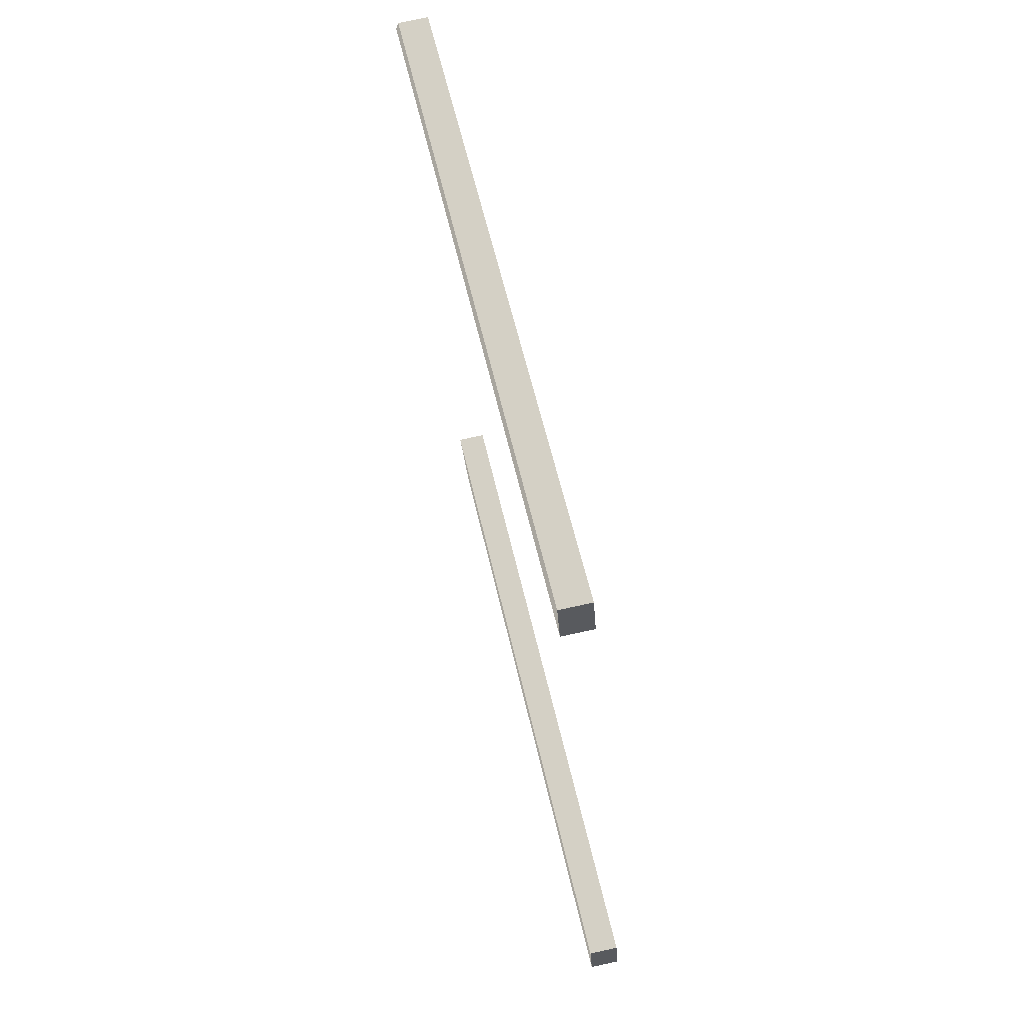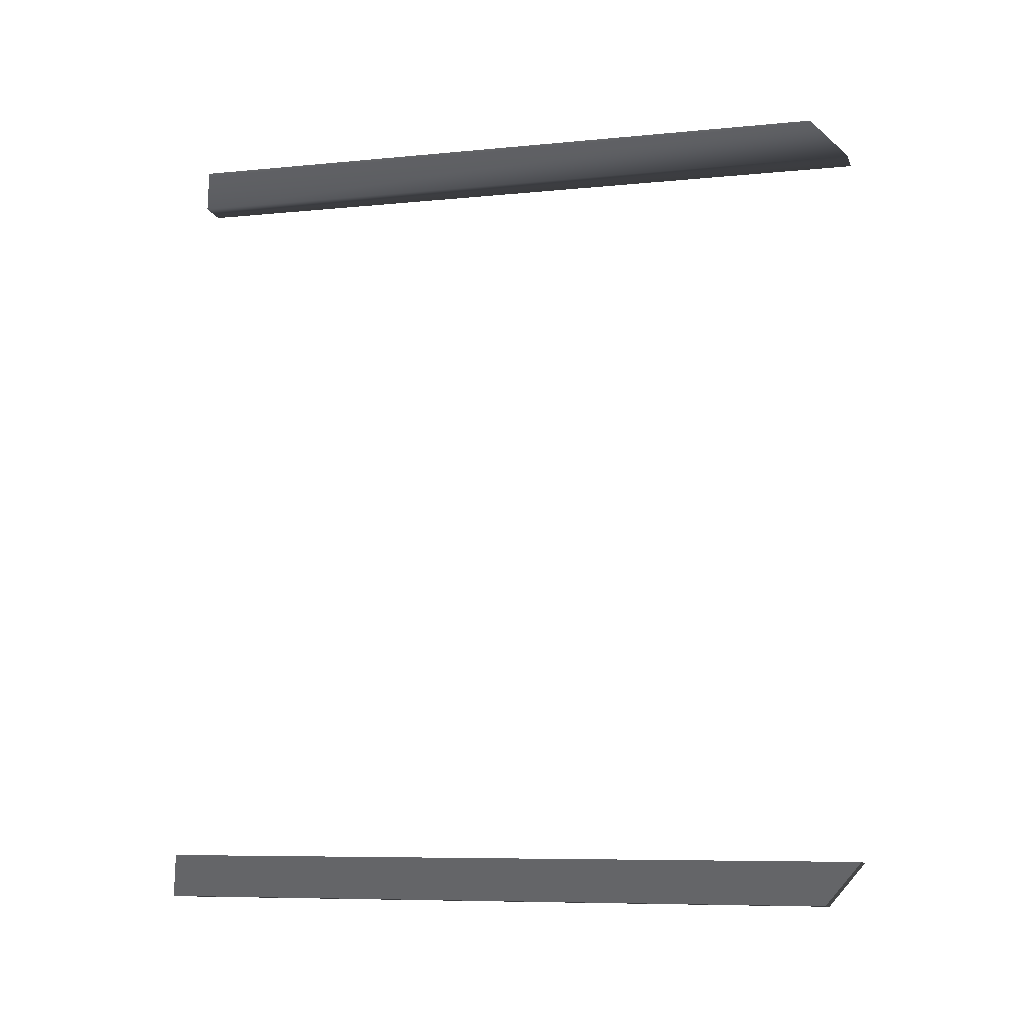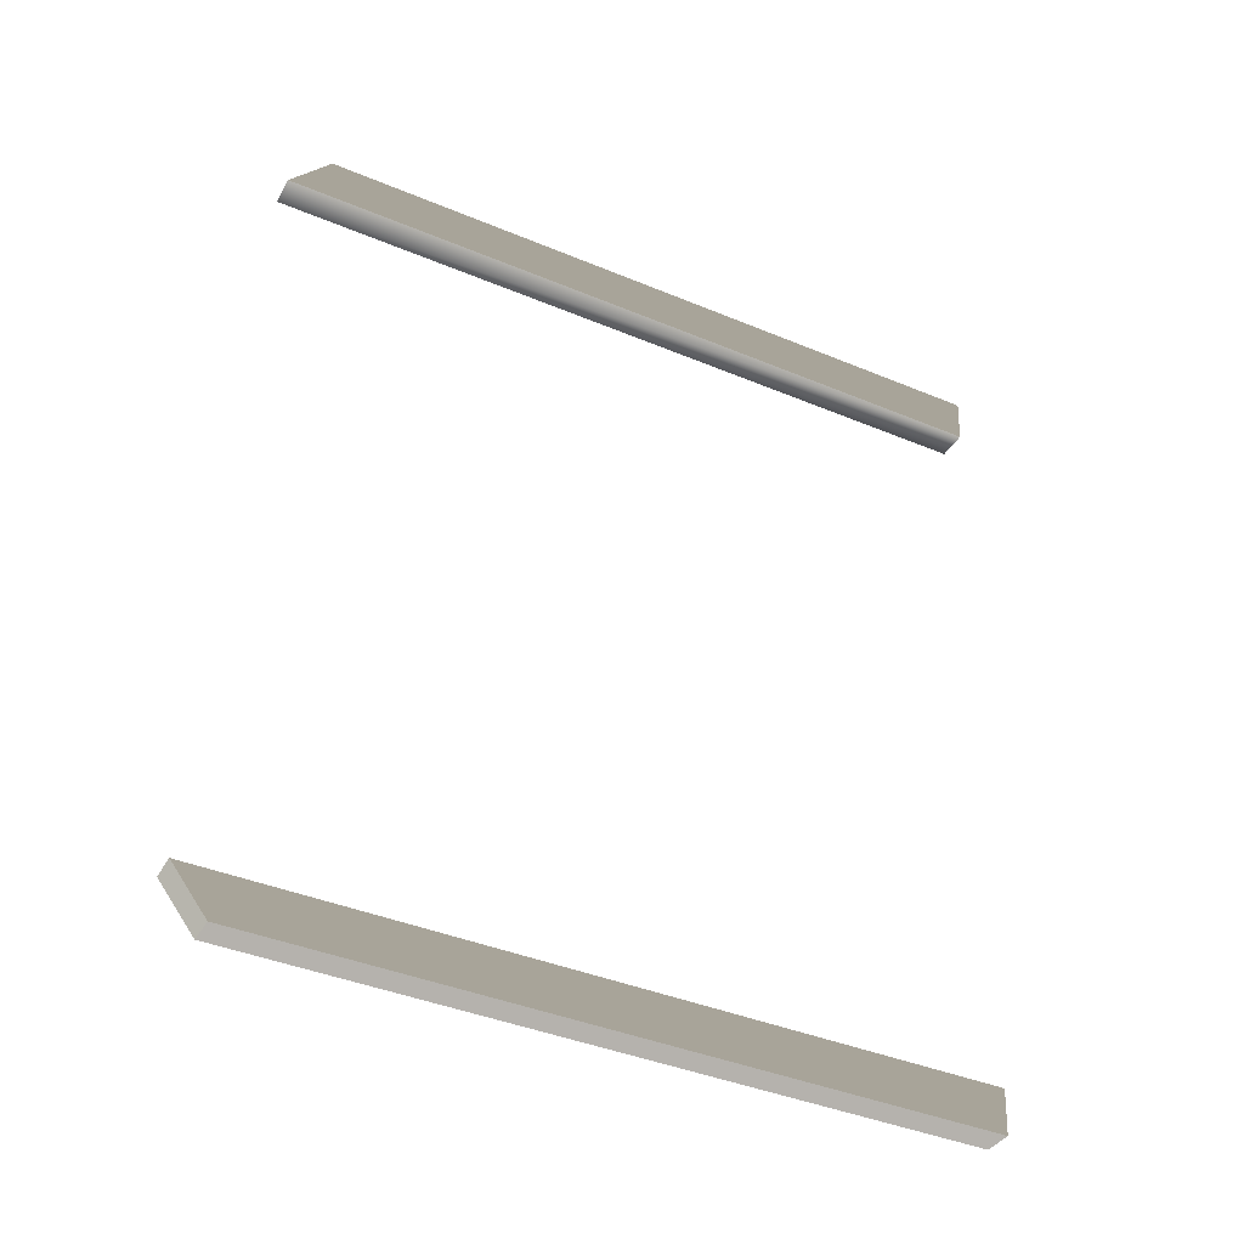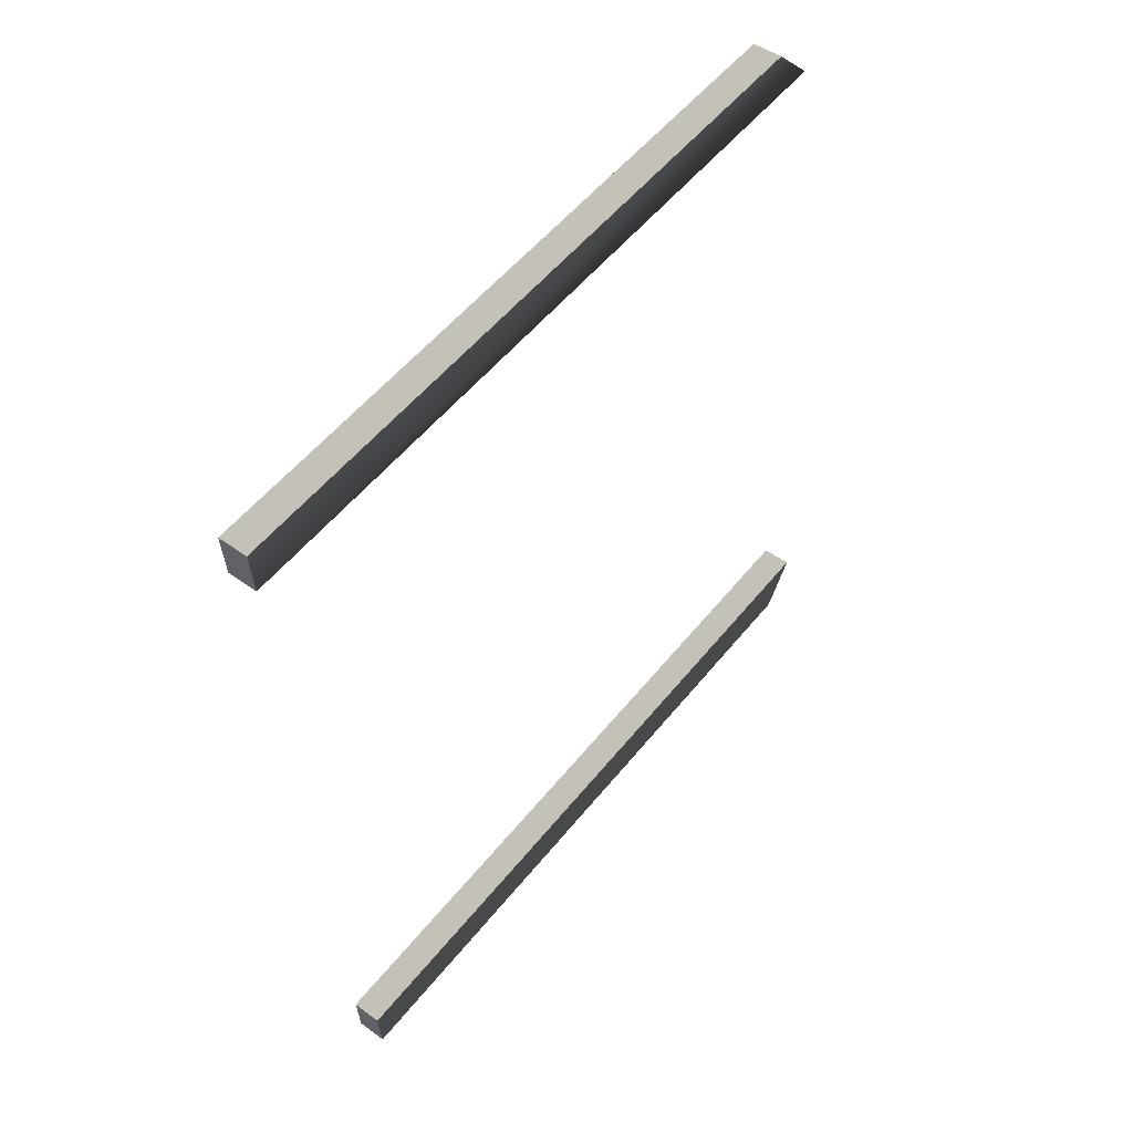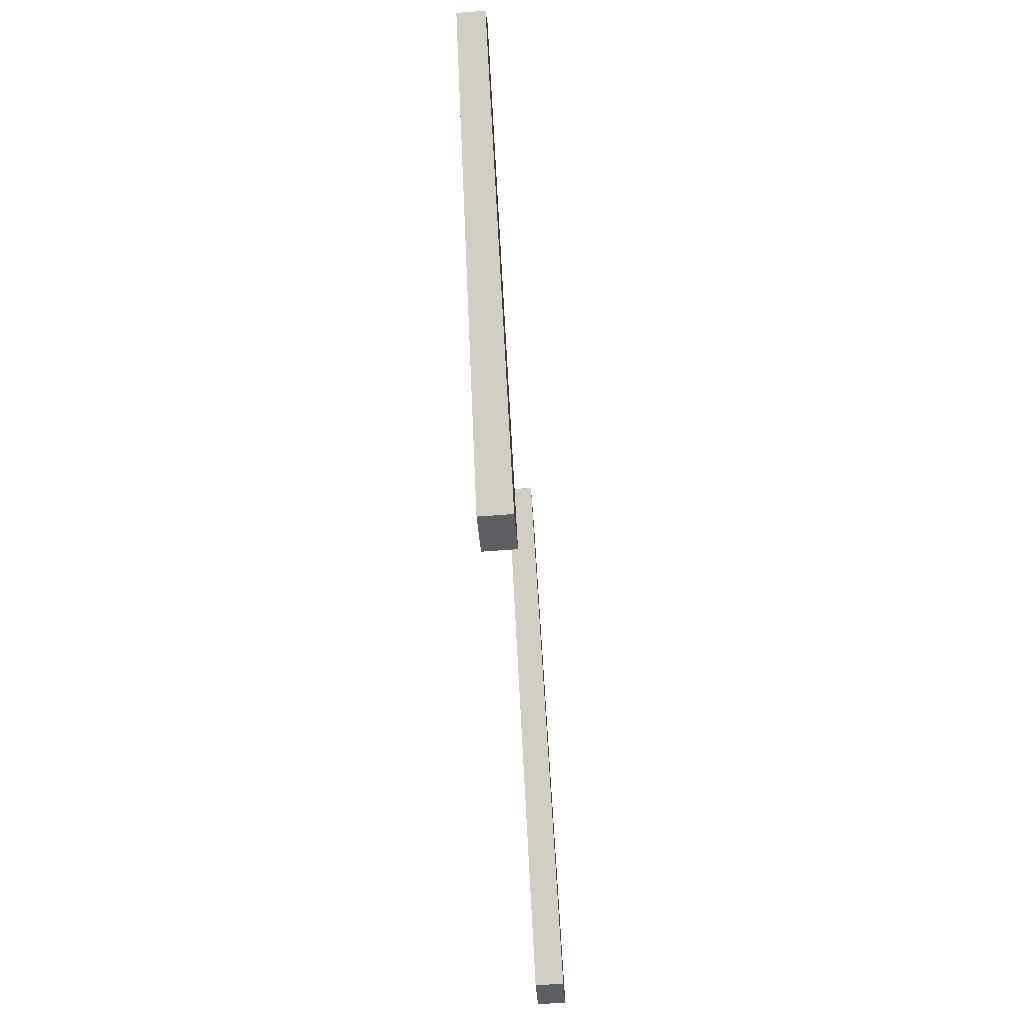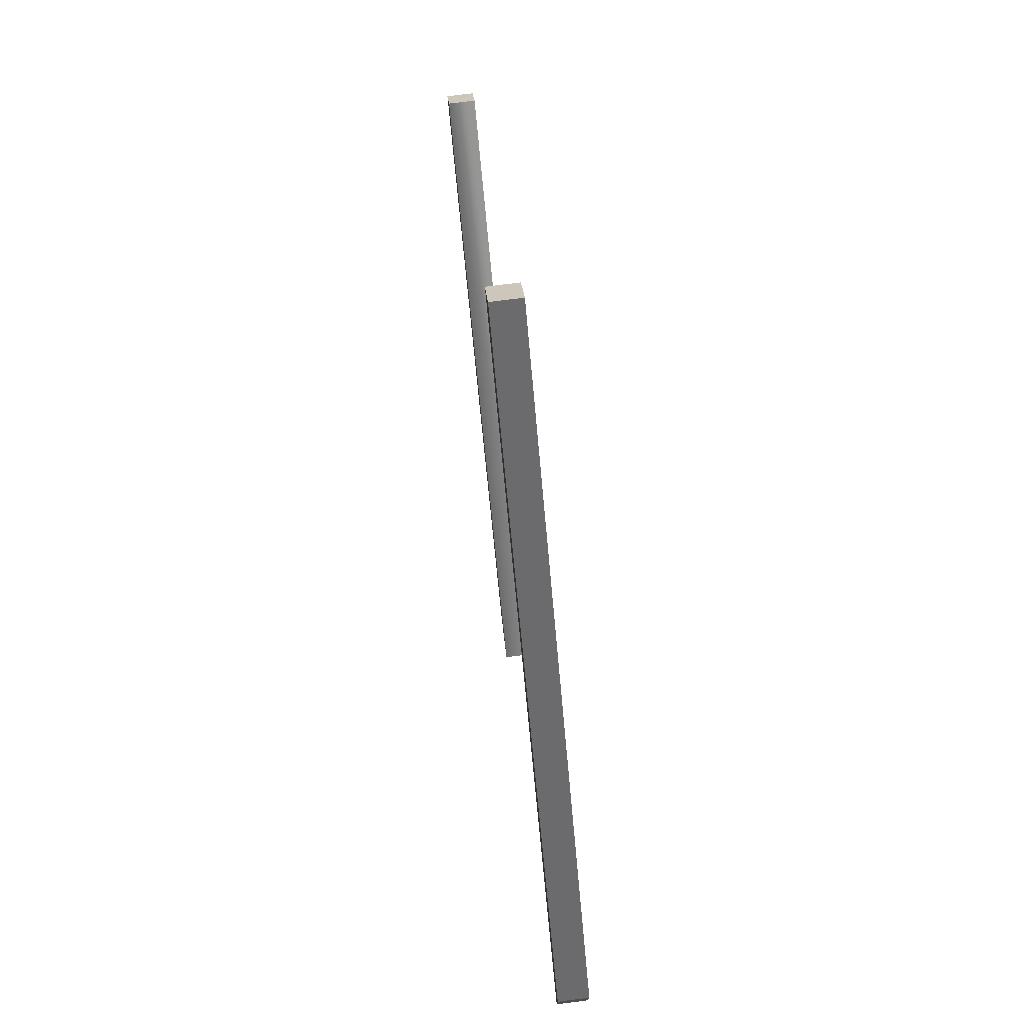
<metadata>
{"format":"obj","ext":"obj","renderer":"f3d","projection":"perspective","resolution":1024,"background":"white","views":[{"elev":56.2,"azim":-12.4,"up":"+Z"},{"elev":-7.8,"azim":105.6,"up":"+Z"},{"elev":-41.2,"azim":-116.8,"up":"+Z"},{"elev":54.8,"azim":38.2,"up":"+Z"},{"elev":48.3,"azim":-2.4,"up":"+Z"},{"elev":-66.5,"azim":5.2,"up":"+Z"}]}
</metadata>
<code>
g Object92
v 2.34 -30.74 19.8
v 2.345 21.46 19.8
v 4.482 21.43 19.95
v 4.482 -30.77 19.95
v 5.978 21.64 -32.42
v 5.982 -30.55 -32.42
v 8.129 -30.57 -32.27
v 8.129 21.61 -32.27
v 2.116 -30.74 22.87
v 2.121 18.67 22.87
v 2.345 21.46 19.8
v 2.34 -30.74 19.8
v 2.121 18.67 22.87
v 4.259 18.65 23.02
v 4.482 21.43 19.95
v 2.345 21.46 19.8
v 4.259 18.65 23.02
v 4.259 -30.77 23.02
v 4.259 -30.77 23.02
v 2.116 -30.74 22.87
v 2.34 -30.74 19.8
v 4.482 -30.77 19.95
v 6.197 19.08 -35.49
v 6.2 -30.55 -35.49
v 5.982 -30.55 -32.42
v 5.978 21.64 -32.42
v 6.2 -30.55 -35.49
v 8.347 -30.57 -35.34
v 8.129 -30.57 -32.27
v 5.982 -30.55 -32.42
v 8.347 -30.57 -35.34
v 8.347 19.06 -35.34
v 8.129 21.61 -32.27
v 8.129 -30.57 -32.27
v 8.347 19.06 -35.34
v 6.197 19.08 -35.49
v 5.978 21.64 -32.42
v 8.129 21.61 -32.27
v 2.121 18.67 22.87
v 2.116 -30.74 22.87
v 4.259 -30.77 23.02
v 4.259 18.65 23.02
v 6.2 -30.55 -35.49
v 6.197 19.08 -35.49
v 8.347 19.06 -35.34
v 8.347 -30.57 -35.34
f 3 1 2
f 1 3 4
f 7 5 6
f 5 7 8
f 11 9 10
f 9 11 12
f 15 13 14
f 13 15 16
f 4 17 18
f 17 4 3
f 21 19 20
f 19 21 22
f 25 23 24
f 23 25 26
f 29 27 28
f 27 29 30
f 33 31 32
f 31 33 34
f 37 35 36
f 35 37 38
f 41 39 40
f 39 41 42
f 45 43 44
f 43 45 46

</code>
